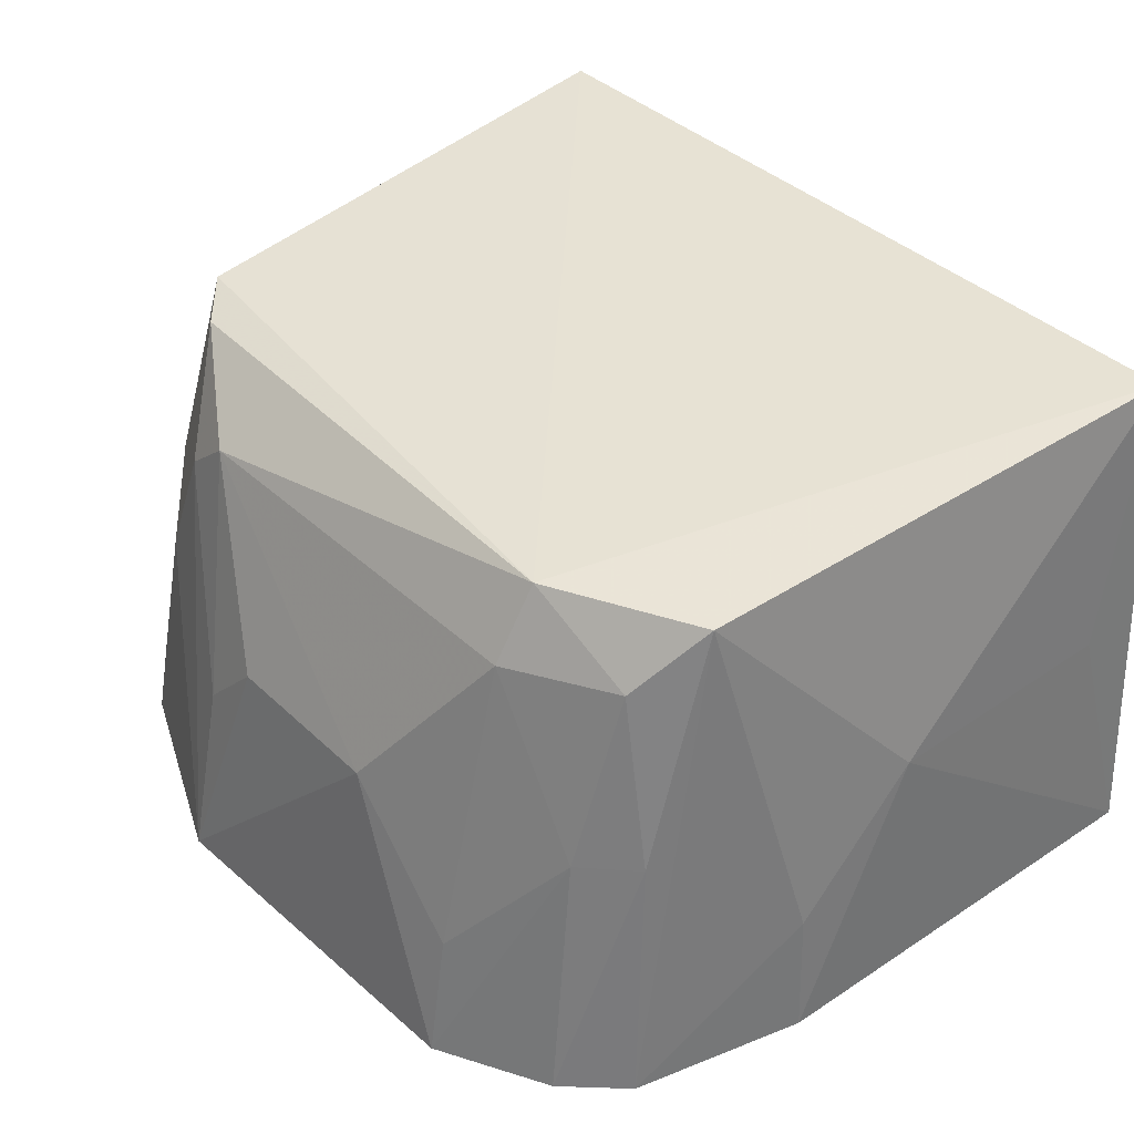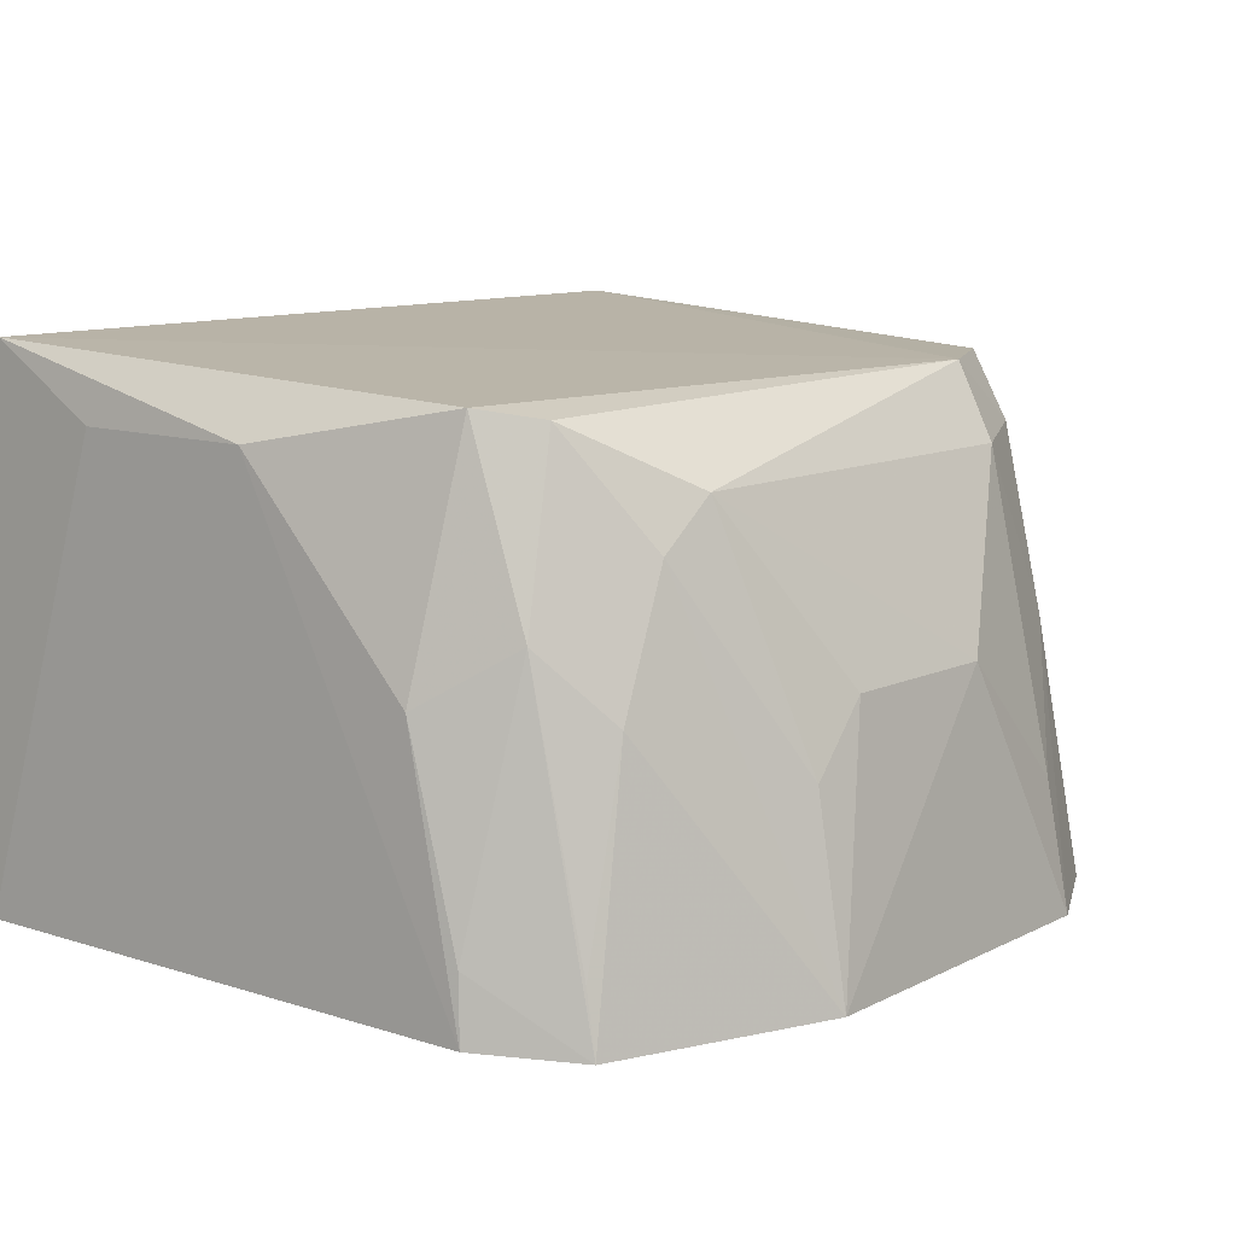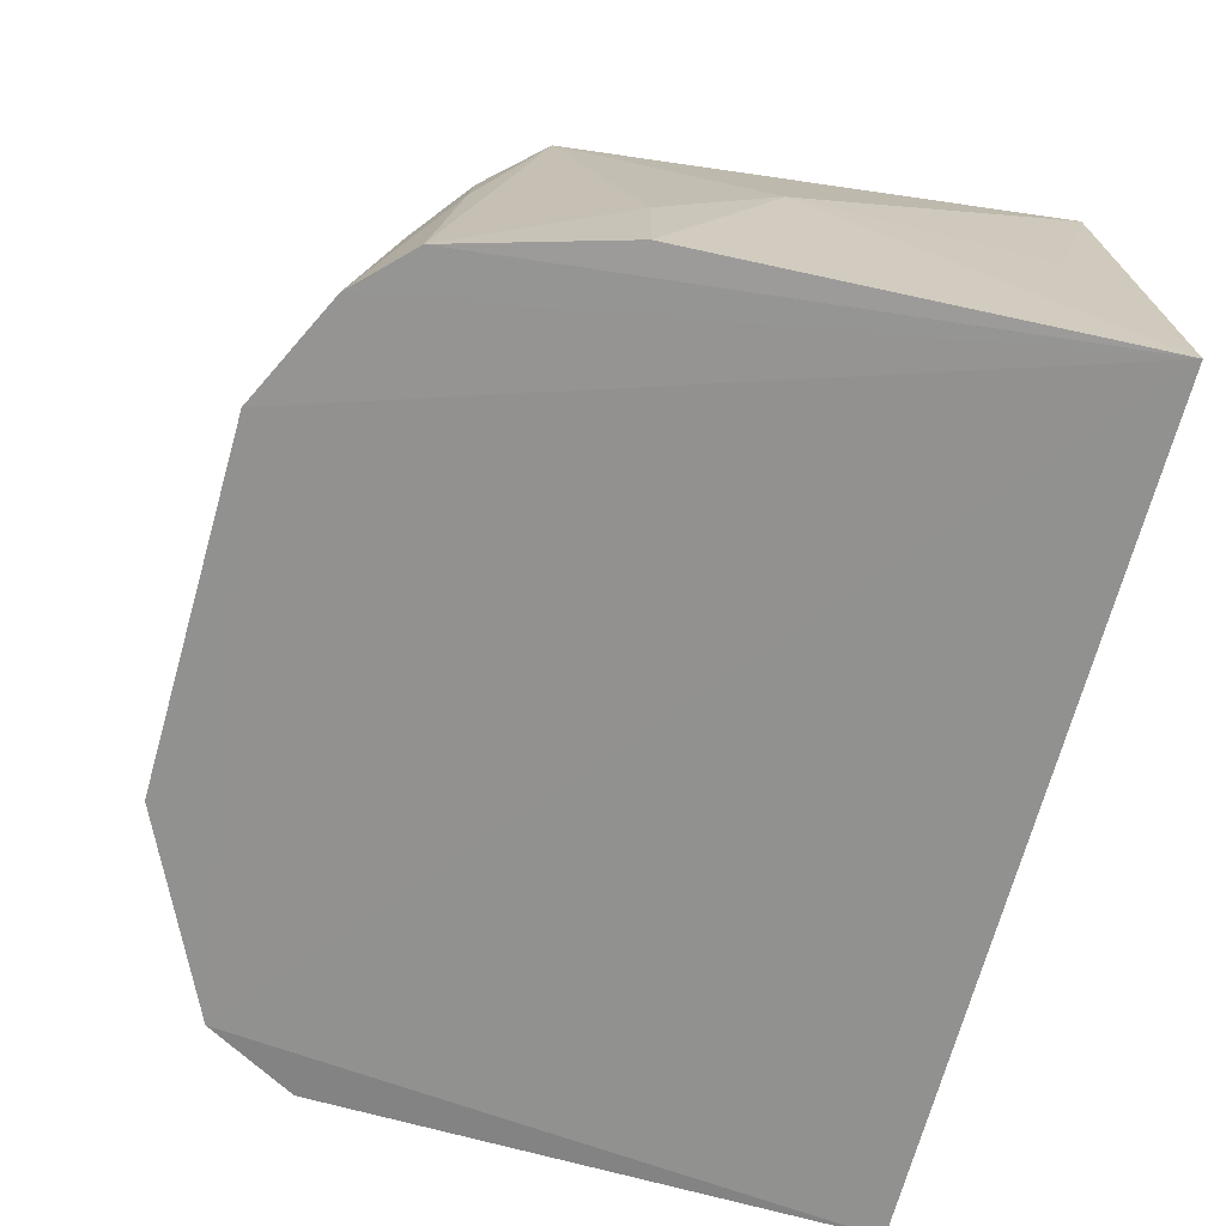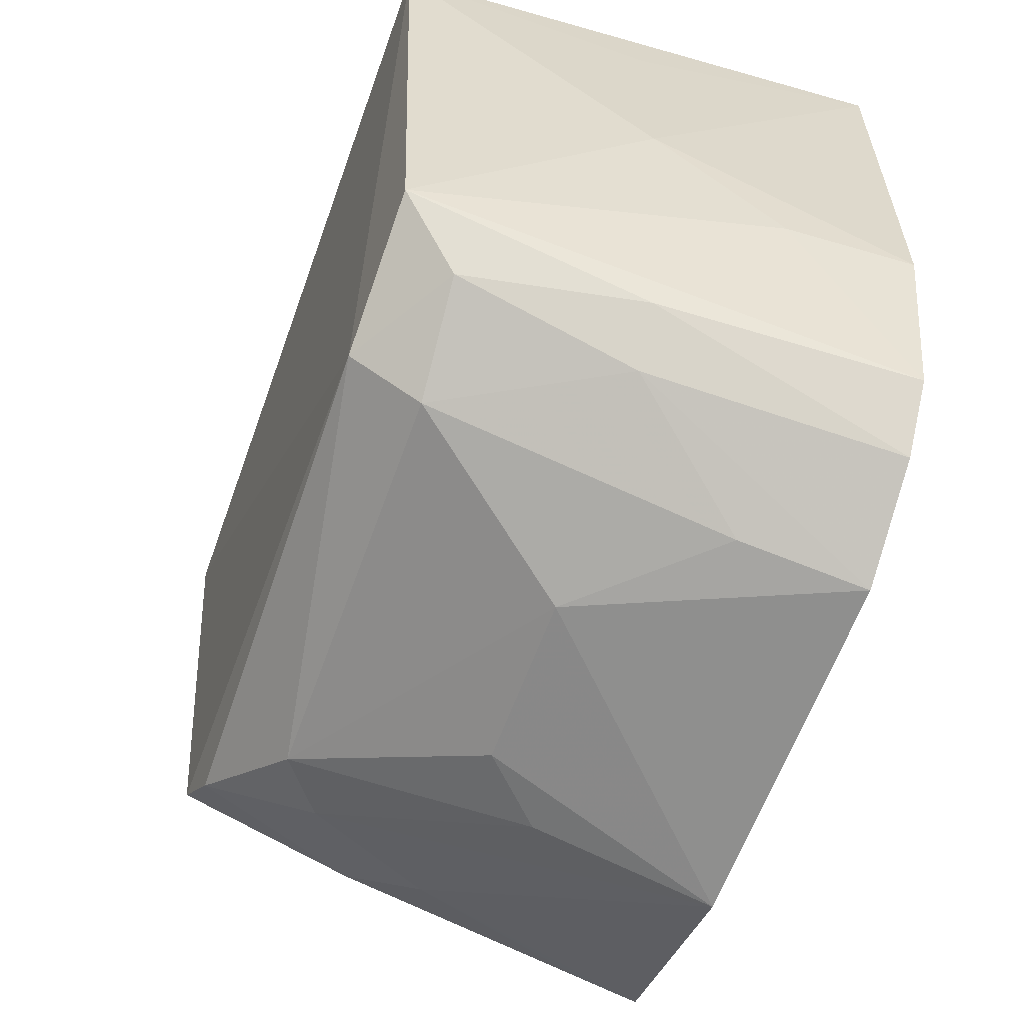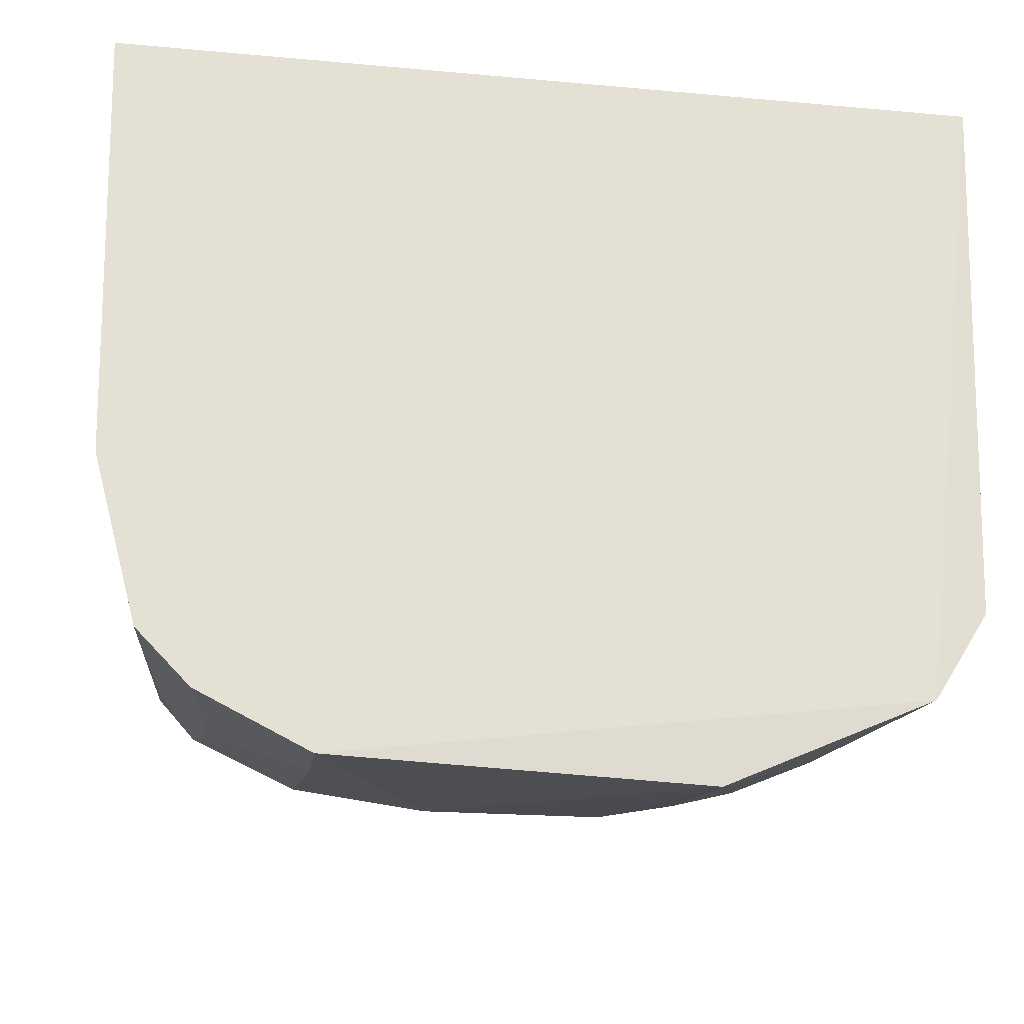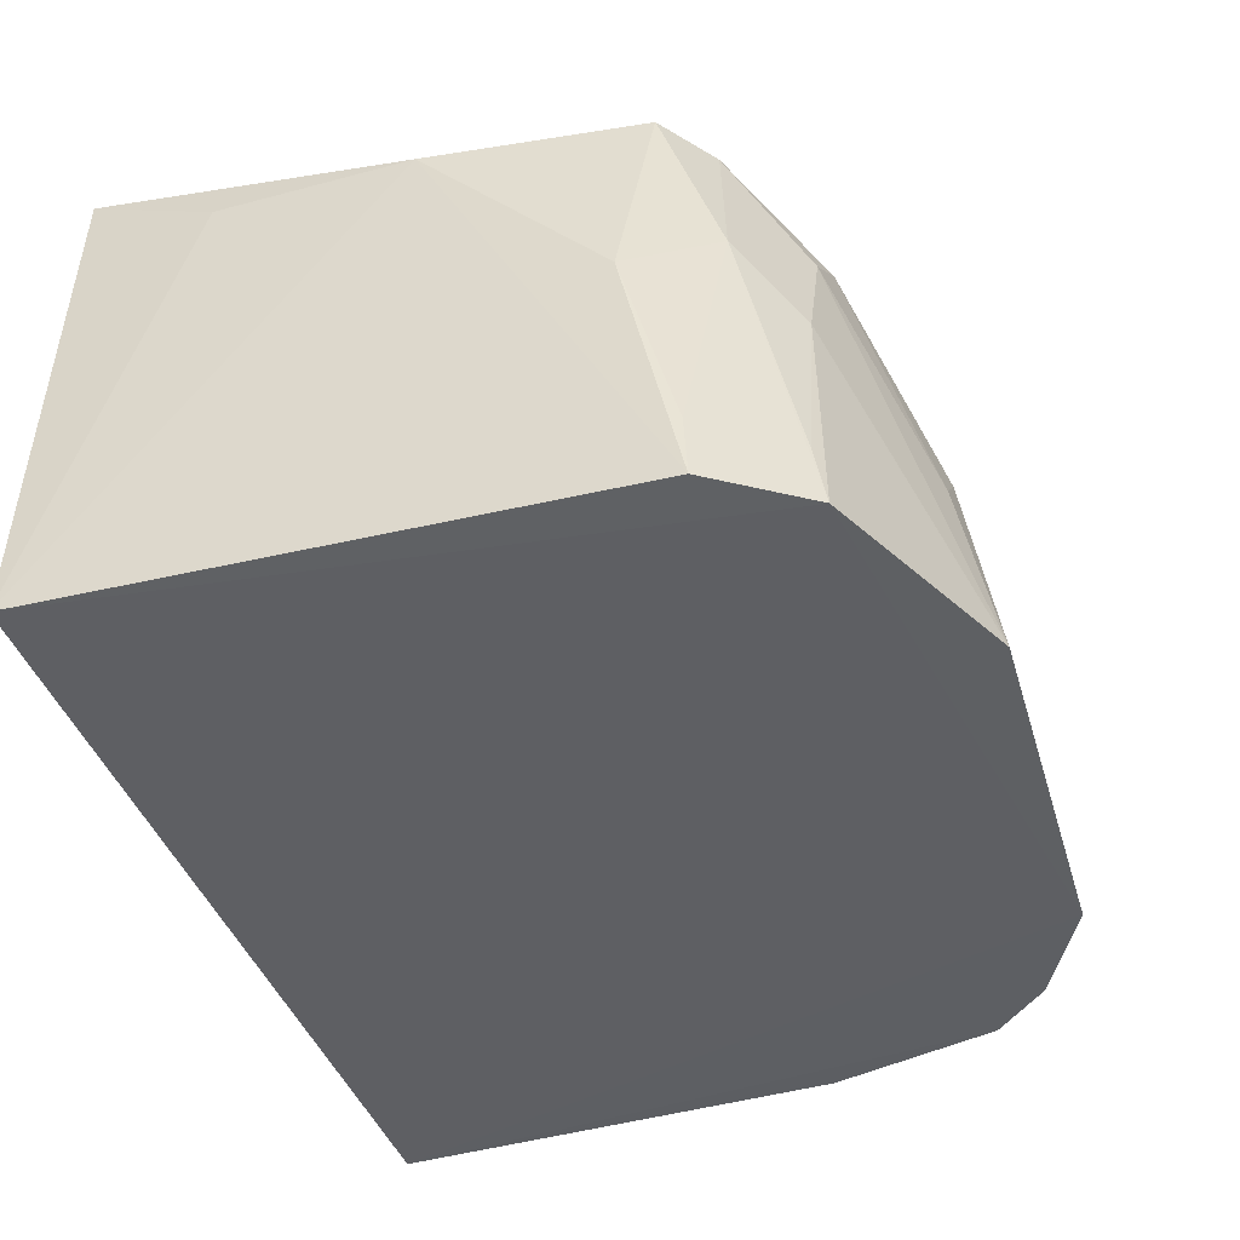
<metadata>
{"format":"obj","ext":"obj","renderer":"f3d","projection":"perspective","resolution":1024,"background":"white","views":[{"elev":39.3,"azim":49.0,"up":"+Z"},{"elev":10.7,"azim":-49.8,"up":"+Z"},{"elev":-66.0,"azim":75.9,"up":"+Z"},{"elev":-61.7,"azim":70.1,"up":"+Y"},{"elev":-23.3,"azim":171.5,"up":"+Y"},{"elev":-41.6,"azim":-71.7,"up":"+Z"}]}
</metadata>
<code>
v 0.0236 0.007548 0.04362
v 0.021 -0.02277 0.04174
v 0.02567 0.007506 0.01303
v -0.02538 0.007383 0.01307
v -0.02337 0.007586 0.04353
v -0.008782 -0.03567 0.0129
v 0.02464 -0.01116 0.02822
v 0.01272 -0.02717 0.04194
v -0.02074 -0.03038 0.01263
v 0.0247 0.003605 0.02815
v 0.02228 -0.02839 0.01291
v -0.02376 -0.02168 0.02815
v 0.02494 -0.01851 0.01305
v 0.0127 -0.03489 0.0127
v -0.02403 -0.0112 0.03952
v -0.02406 -0.0251 0.01293
v -0.01791 -0.02536 0.04117
v 0.02442 -0.01827 0.02058
v 0.005349 -0.03347 0.02753
v 0.01807 -0.02938 0.02755
v -0.02407 -6.235e-05 0.03957
v -0.02071 -0.02636 0.03132
v -0.02075 -0.02284 0.0418
v -0.01155 -0.02953 0.0376
v 0.01917 -0.0316 0.01283
v 0.02094 -0.02682 0.02773
v 0.01876 -0.02643 0.0381
v 0.01248 -0.02952 0.03767
v -0.02381 -0.02483 0.01667
v -0.004811 -0.0334 0.02753
v -0.01474 -0.02936 0.03494
v 0.01246 -0.03356 0.02005
v -0.01778 -0.02951 0.02743
v -0.008453 -0.03364 0.02378
v -0.02064 -0.02974 0.01618
f 5 1 3
f 5 3 4
f 7 1 2
f 8 2 1
f 8 1 5
f 9 4 3
f 10 7 3
f 10 3 1
f 10 1 7
f 13 11 3
f 13 3 7
f 14 9 3
f 14 6 9
f 16 4 9
f 16 15 4
f 16 12 15
f 18 13 7
f 18 7 2
f 18 2 11
f 18 11 13
f 19 6 14
f 21 15 5
f 21 5 4
f 21 4 15
f 23 15 12
f 23 22 17
f 23 12 22
f 23 5 15
f 23 17 8
f 23 8 5
f 24 8 17
f 25 20 14
f 25 14 3
f 25 3 11
f 26 11 2
f 26 25 11
f 26 20 25
f 27 2 8
f 27 26 2
f 27 20 26
f 28 20 27
f 28 27 8
f 28 24 19
f 28 8 24
f 29 16 9
f 29 9 22
f 29 22 12
f 29 12 16
f 30 6 19
f 30 19 24
f 31 24 17
f 32 28 19
f 32 19 14
f 32 14 20
f 32 20 28
f 33 9 6
f 33 6 31
f 33 31 17
f 33 17 22
f 34 30 24
f 34 24 31
f 34 31 6
f 34 6 30
f 35 33 22
f 35 22 9
f 35 9 33

</code>
